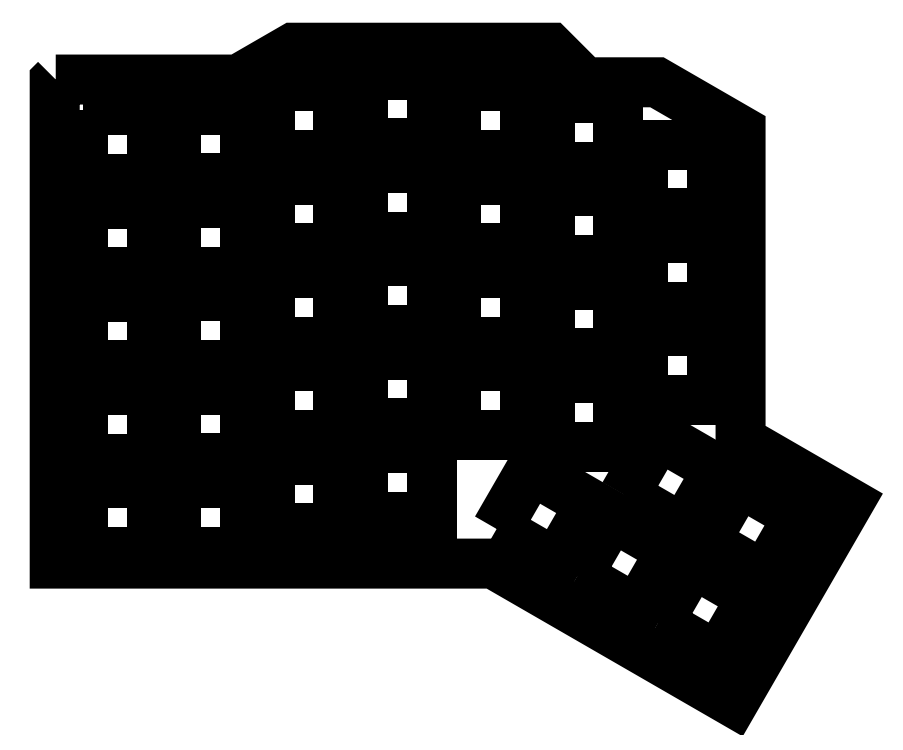
<metadata>
{"format":"dxf","ext":"dxf","renderer":"ezdxf+matplotlib","layout":"modelspace","background":"white","min_lineweight":24,"dpi":150}
</metadata>
<code>
0
SECTION
2
ENTITIES
0
LWPOLYLINE
8
0
90
4
70
1
10
587.3
20
435.8
30
0
10
633.1
20
409.3
30
0
10
659.6
20
455.2
30
0
10
613.8
20
481.6
30
0
0
LWPOLYLINE
8
0
90
4
70
1
10
524.9
20
471.8
30
0
10
570.8
20
445.3
30
0
10
597.2
20
491.2
30
0
10
551.4
20
517.6
30
0
0
LWPOLYLINE
8
0
90
4
70
1
10
623.3
20
498.2
30
0
10
669.1
20
471.7
30
0
10
695.6
20
517.5
30
0
10
649.8
20
544
30
0
0
LWPOLYLINE
8
0
90
4
70
1
10
462.6
20
507.8
30
0
10
508.4
20
481.3
30
0
10
534.9
20
527.2
30
0
10
489
20
553.6
30
0
0
LWPOLYLINE
8
0
90
4
70
1
10
143.5
20
543.3
30
0
10
196.4
20
543.3
30
0
10
196.4
20
490.4
30
0
10
143.5
20
490.4
30
0
0
LWPOLYLINE
8
0
90
4
70
1
10
215.5
20
543.3
30
0
10
268.4
20
543.3
30
0
10
268.4
20
490.4
30
0
10
215.5
20
490.4
30
0
0
LWPOLYLINE
8
0
90
4
70
1
10
560.9
20
534.2
30
0
10
606.8
20
507.7
30
0
10
633.2
20
553.5
30
0
10
587.4
20
580
30
0
0
LWPOLYLINE
8
0
90
4
70
1
10
287.5
20
561.3
30
0
10
340.4
20
561.3
30
0
10
340.4
20
508.4
30
0
10
287.5
20
508.4
30
0
0
LWPOLYLINE
8
0
90
4
70
1
10
359.5
20
570.3
30
0
10
412.4
20
570.3
30
0
10
412.4
20
517.4
30
0
10
359.5
20
517.4
30
0
0
LWPOLYLINE
8
0
90
4
70
1
10
143.5
20
614.9
30
0
10
196.4
20
614.9
30
0
10
196.4
20
562
30
0
10
143.5
20
562
30
0
0
LWPOLYLINE
8
0
90
4
70
1
10
215.5
20
615.3
30
0
10
268.4
20
615.3
30
0
10
268.4
20
562.4
30
0
10
215.5
20
562.4
30
0
0
LWPOLYLINE
8
0
90
4
70
1
10
503.5
20
624.3
30
0
10
556.4
20
624.3
30
0
10
556.4
20
571.4
30
0
10
503.5
20
571.4
30
0
0
LWPOLYLINE
8
0
90
4
70
1
10
287.5
20
633.3
30
0
10
340.4
20
633.3
30
0
10
340.4
20
580.4
30
0
10
287.5
20
580.4
30
0
0
LWPOLYLINE
8
0
90
4
70
1
10
431.5
20
633.3
30
0
10
484.4
20
633.3
30
0
10
484.4
20
580.4
30
0
10
431.5
20
580.4
30
0
0
LWPOLYLINE
8
0
90
4
70
1
10
359.5
20
642.3
30
0
10
412.4
20
642.3
30
0
10
412.4
20
589.4
30
0
10
359.5
20
589.4
30
0
0
LWPOLYLINE
8
0
90
4
70
1
10
575.5
20
660.3
30
0
10
628.4
20
660.3
30
0
10
628.4
20
607.4
30
0
10
575.5
20
607.4
30
0
0
LWPOLYLINE
8
0
90
4
70
1
10
143.5
20
686.9
30
0
10
196.4
20
686.9
30
0
10
196.4
20
634
30
0
10
143.5
20
634
30
0
0
LWPOLYLINE
8
0
90
4
70
1
10
215.5
20
687.3
30
0
10
268.4
20
687.3
30
0
10
268.4
20
634.4
30
0
10
215.5
20
634.4
30
0
0
LWPOLYLINE
8
0
90
4
70
1
10
503.5
20
696.3
30
0
10
556.4
20
696.3
30
0
10
556.4
20
643.4
30
0
10
503.5
20
643.4
30
0
0
LWPOLYLINE
8
0
90
4
70
1
10
287.5
20
705.3
30
0
10
340.4
20
705.3
30
0
10
340.4
20
652.4
30
0
10
287.5
20
652.4
30
0
0
LWPOLYLINE
8
0
90
4
70
1
10
431.5
20
705.3
30
0
10
484.4
20
705.3
30
0
10
484.4
20
652.4
30
0
10
431.5
20
652.4
30
0
0
LWPOLYLINE
8
0
90
4
70
1
10
359.5
20
714.3
30
0
10
412.4
20
714.3
30
0
10
412.4
20
661.4
30
0
10
359.5
20
661.4
30
0
0
LWPOLYLINE
8
0
90
4
70
1
10
575.5
20
732.3
30
0
10
628.4
20
732.3
30
0
10
628.4
20
679.4
30
0
10
575.5
20
679.4
30
0
0
LWPOLYLINE
8
0
90
4
70
1
10
143.5
20
758.9
30
0
10
196.4
20
758.9
30
0
10
196.4
20
706
30
0
10
143.5
20
706
30
0
0
LWPOLYLINE
8
0
90
4
70
1
10
215.5
20
759.3
30
0
10
268.4
20
759.3
30
0
10
268.4
20
706.4
30
0
10
215.5
20
706.4
30
0
0
LWPOLYLINE
8
0
90
4
70
1
10
503.5
20
768.3
30
0
10
556.4
20
768.3
30
0
10
556.4
20
715.4
30
0
10
503.5
20
715.4
30
0
0
LWPOLYLINE
8
0
90
4
70
1
10
287.5
20
777.3
30
0
10
340.4
20
777.3
30
0
10
340.4
20
724.4
30
0
10
287.5
20
724.4
30
0
0
LWPOLYLINE
8
0
90
4
70
1
10
431.5
20
777.3
30
0
10
484.4
20
777.3
30
0
10
484.4
20
724.4
30
0
10
431.5
20
724.4
30
0
0
LWPOLYLINE
8
0
90
4
70
1
10
359.5
20
786.3
30
0
10
412.4
20
786.3
30
0
10
412.4
20
733.4
30
0
10
359.5
20
733.4
30
0
0
LWPOLYLINE
8
0
90
4
70
1
10
575.5
20
804.3
30
0
10
628.4
20
804.3
30
0
10
628.4
20
751.4
30
0
10
575.5
20
751.4
30
0
0
LWPOLYLINE
8
0
90
4
70
1
10
143.5
20
830.9
30
0
10
196.4
20
830.9
30
0
10
196.4
20
778
30
0
10
143.5
20
778
30
0
0
LWPOLYLINE
8
0
90
4
70
1
10
215.5
20
831.3
30
0
10
268.4
20
831.3
30
0
10
268.4
20
778.4
30
0
10
215.5
20
778.4
30
0
0
LWPOLYLINE
8
0
90
4
70
1
10
503.5
20
840.3
30
0
10
556.4
20
840.3
30
0
10
556.4
20
787.4
30
0
10
503.5
20
787.4
30
0
0
LWPOLYLINE
8
0
90
4
70
1
10
287.5
20
849.3
30
0
10
340.4
20
849.3
30
0
10
340.4
20
796.4
30
0
10
287.5
20
796.4
30
0
0
LWPOLYLINE
8
0
90
4
70
1
10
431.5
20
849.3
30
0
10
484.4
20
849.3
30
0
10
484.4
20
796.4
30
0
10
431.5
20
796.4
30
0
0
LWPOLYLINE
8
0
90
4
70
1
10
359.5
20
858.3
30
0
10
412.4
20
858.3
30
0
10
412.4
20
805.4
30
0
10
359.5
20
805.4
30
0
0
SPLINE
8
0
70
8
71
3
72
8
73
4
74
0
40
0
40
0
40
0
40
0
40
1
40
1
40
1
40
1
10
321.9
20
789.6
30
0
10
320.7
20
789.6
30
0
10
319.6
20
788.9
30
0
10
319.1
20
787.8
30
0
0
SPLINE
8
0
70
8
71
3
72
8
73
4
74
0
40
0
40
0
40
0
40
0
40
1
40
1
40
1
40
1
10
319.1
20
787.8
30
0
10
318.6
20
786.7
30
0
10
318.9
20
785.4
30
0
10
319.7
20
784.5
30
0
0
SPLINE
8
0
70
8
71
3
72
8
73
4
74
0
40
0
40
0
40
0
40
0
40
1
40
1
40
1
40
1
10
319.7
20
784.5
30
0
10
320.6
20
783.7
30
0
10
321.9
20
783.4
30
0
10
323
20
783.9
30
0
0
SPLINE
8
0
70
8
71
3
72
8
73
4
74
0
40
0
40
0
40
0
40
0
40
1
40
1
40
1
40
1
10
323
20
783.9
30
0
10
324.1
20
784.3
30
0
10
324.9
20
785.4
30
0
10
324.9
20
786.6
30
0
0
SPLINE
8
0
70
8
71
3
72
8
73
4
74
0
40
0
40
0
40
0
40
0
40
1
40
1
40
1
40
1
10
324.9
20
786.6
30
0
10
324.9
20
787.4
30
0
10
324.6
20
788.2
30
0
10
324
20
788.8
30
0
0
SPLINE
8
0
70
8
71
3
72
8
73
4
74
0
40
0
40
0
40
0
40
0
40
1
40
1
40
1
40
1
10
324
20
788.8
30
0
10
323.4
20
789.3
30
0
10
322.7
20
789.6
30
0
10
321.9
20
789.6
30
0
0
LWPOLYLINE
8
0
90
13
70
1
10
122.4
20
854.6
30
0
10
263.1
20
854.6
30
0
10
305.7
20
879.1
30
0
10
503.9
20
879.1
30
0
10
530.6
20
852.5
30
0
10
586.3
20
852.5
30
0
10
650.8
20
815.2
30
0
10
650.8
20
576.2
30
0
10
734.3
20
528
30
0
10
645.4
20
374.1
30
0
10
460
20
481.1
30
0
10
121.6
20
481.1
30
0
10
121.6
20
853.8
30
0
0
SPLINE
8
0
70
8
71
3
72
8
73
4
74
0
40
0
40
0
40
0
40
0
40
1
40
1
40
1
40
1
10
321.9
20
789.6
30
0
10
320.7
20
789.6
30
0
10
319.6
20
788.9
30
0
10
319.1
20
787.8
30
0
0
SPLINE
8
0
70
8
71
3
72
8
73
4
74
0
40
0
40
0
40
0
40
0
40
1
40
1
40
1
40
1
10
319.1
20
787.8
30
0
10
318.6
20
786.7
30
0
10
318.9
20
785.4
30
0
10
319.7
20
784.5
30
0
0
SPLINE
8
0
70
8
71
3
72
8
73
4
74
0
40
0
40
0
40
0
40
0
40
1
40
1
40
1
40
1
10
319.7
20
784.5
30
0
10
320.6
20
783.7
30
0
10
321.9
20
783.4
30
0
10
323
20
783.9
30
0
0
SPLINE
8
0
70
8
71
3
72
8
73
4
74
0
40
0
40
0
40
0
40
0
40
1
40
1
40
1
40
1
10
323
20
783.9
30
0
10
324.1
20
784.3
30
0
10
324.9
20
785.4
30
0
10
324.9
20
786.6
30
0
0
SPLINE
8
0
70
8
71
3
72
8
73
4
74
0
40
0
40
0
40
0
40
0
40
1
40
1
40
1
40
1
10
324.9
20
786.6
30
0
10
324.9
20
787.4
30
0
10
324.6
20
788.2
30
0
10
324
20
788.8
30
0
0
SPLINE
8
0
70
8
71
3
72
8
73
4
74
0
40
0
40
0
40
0
40
0
40
1
40
1
40
1
40
1
10
324
20
788.8
30
0
10
323.4
20
789.3
30
0
10
322.7
20
789.6
30
0
10
321.9
20
789.6
30
0
0
SPLINE
8
0
70
8
71
3
72
8
73
4
74
0
40
0
40
0
40
0
40
0
40
1
40
1
40
1
40
1
10
321.9
20
575.2
30
0
10
320.7
20
575.2
30
0
10
319.6
20
574.5
30
0
10
319.1
20
573.4
30
0
0
SPLINE
8
0
70
8
71
3
72
8
73
4
74
0
40
0
40
0
40
0
40
0
40
1
40
1
40
1
40
1
10
319.1
20
573.4
30
0
10
318.6
20
572.3
30
0
10
318.9
20
571
30
0
10
319.7
20
570.1
30
0
0
SPLINE
8
0
70
8
71
3
72
8
73
4
74
0
40
0
40
0
40
0
40
0
40
1
40
1
40
1
40
1
10
319.7
20
570.1
30
0
10
320.6
20
569.3
30
0
10
321.9
20
569
30
0
10
323
20
569.5
30
0
0
SPLINE
8
0
70
8
71
3
72
8
73
4
74
0
40
0
40
0
40
0
40
0
40
1
40
1
40
1
40
1
10
323
20
569.5
30
0
10
324.1
20
569.9
30
0
10
324.9
20
571
30
0
10
324.9
20
572.2
30
0
0
SPLINE
8
0
70
8
71
3
72
8
73
4
74
0
40
0
40
0
40
0
40
0
40
1
40
1
40
1
40
1
10
324.9
20
572.2
30
0
10
324.9
20
573
30
0
10
324.6
20
573.8
30
0
10
324
20
574.4
30
0
0
SPLINE
8
0
70
8
71
3
72
8
73
4
74
0
40
0
40
0
40
0
40
0
40
1
40
1
40
1
40
1
10
324
20
574.4
30
0
10
323.4
20
574.9
30
0
10
322.7
20
575.2
30
0
10
321.9
20
575.2
30
0
0
LWPOLYLINE
8
0
90
2
70
1
10
321.9
20
789.6
30
0
10
321.9
20
789.6
30
0
0
SPLINE
8
0
70
8
71
3
72
8
73
4
74
0
40
0
40
0
40
0
40
0
40
1
40
1
40
1
40
1
10
492.2
20
575.2
30
0
10
491
20
575.2
30
0
10
489.9
20
574.5
30
0
10
489.4
20
573.4
30
0
0
SPLINE
8
0
70
8
71
3
72
8
73
4
74
0
40
0
40
0
40
0
40
0
40
1
40
1
40
1
40
1
10
489.4
20
573.4
30
0
10
489
20
572.3
30
0
10
489.2
20
571
30
0
10
490.1
20
570.1
30
0
0
SPLINE
8
0
70
8
71
3
72
8
73
4
74
0
40
0
40
0
40
0
40
0
40
1
40
1
40
1
40
1
10
490.1
20
570.1
30
0
10
490.9
20
569.3
30
0
10
492.2
20
569
30
0
10
493.3
20
569.5
30
0
0
SPLINE
8
0
70
8
71
3
72
8
73
4
74
0
40
0
40
0
40
0
40
0
40
1
40
1
40
1
40
1
10
493.3
20
569.5
30
0
10
494.5
20
569.9
30
0
10
495.2
20
571
30
0
10
495.2
20
572.2
30
0
0
SPLINE
8
0
70
8
71
3
72
8
73
4
74
0
40
0
40
0
40
0
40
0
40
1
40
1
40
1
40
1
10
495.2
20
572.2
30
0
10
495.2
20
573
30
0
10
494.9
20
573.8
30
0
10
494.3
20
574.4
30
0
0
SPLINE
8
0
70
8
71
3
72
8
73
4
74
0
40
0
40
0
40
0
40
0
40
1
40
1
40
1
40
1
10
494.3
20
574.4
30
0
10
493.8
20
574.9
30
0
10
493
20
575.2
30
0
10
492.2
20
575.2
30
0
0
LWPOLYLINE
8
0
90
1
70
1
10
321.9
20
575.2
30
0
0
SPLINE
8
0
70
8
71
3
72
8
73
4
74
0
40
0
40
0
40
0
40
0
40
1
40
1
40
1
40
1
10
492.2
20
790.4
30
0
10
491
20
790.4
30
0
10
489.9
20
789.7
30
0
10
489.4
20
788.6
30
0
0
SPLINE
8
0
70
8
71
3
72
8
73
4
74
0
40
0
40
0
40
0
40
0
40
1
40
1
40
1
40
1
10
489.4
20
788.6
30
0
10
489
20
787.5
30
0
10
489.2
20
786.2
30
0
10
490.1
20
785.3
30
0
0
SPLINE
8
0
70
8
71
3
72
8
73
4
74
0
40
0
40
0
40
0
40
0
40
1
40
1
40
1
40
1
10
490.1
20
785.3
30
0
10
490.9
20
784.5
30
0
10
492.2
20
784.2
30
0
10
493.3
20
784.7
30
0
0
SPLINE
8
0
70
8
71
3
72
8
73
4
74
0
40
0
40
0
40
0
40
0
40
1
40
1
40
1
40
1
10
493.3
20
784.7
30
0
10
494.5
20
785.1
30
0
10
495.2
20
786.2
30
0
10
495.2
20
787.4
30
0
0
SPLINE
8
0
70
8
71
3
72
8
73
4
74
0
40
0
40
0
40
0
40
0
40
1
40
1
40
1
40
1
10
495.2
20
787.4
30
0
10
495.2
20
788.2
30
0
10
494.9
20
789
30
0
10
494.3
20
789.6
30
0
0
SPLINE
8
0
70
8
71
3
72
8
73
4
74
0
40
0
40
0
40
0
40
0
40
1
40
1
40
1
40
1
10
494.3
20
789.6
30
0
10
493.8
20
790.1
30
0
10
493
20
790.4
30
0
10
492.2
20
790.4
30
0
0
LWPOLYLINE
8
0
90
1
70
1
10
492.2
20
575.2
30
0
0
SPLINE
8
0
70
8
71
3
72
8
73
4
74
0
40
0
40
0
40
0
40
0
40
1
40
1
40
1
40
1
10
172.6
20
771.8
30
0
10
171.4
20
771.8
30
0
10
170.3
20
771
30
0
10
169.8
20
769.9
30
0
0
SPLINE
8
0
70
8
71
3
72
8
73
4
74
0
40
0
40
0
40
0
40
0
40
1
40
1
40
1
40
1
10
169.8
20
769.9
30
0
10
169.3
20
768.8
30
0
10
169.6
20
767.5
30
0
10
170.5
20
766.6
30
0
0
SPLINE
8
0
70
8
71
3
72
8
73
4
74
0
40
0
40
0
40
0
40
0
40
1
40
1
40
1
40
1
10
170.5
20
766.6
30
0
10
171.3
20
765.8
30
0
10
172.6
20
765.5
30
0
10
173.7
20
766
30
0
0
SPLINE
8
0
70
8
71
3
72
8
73
4
74
0
40
0
40
0
40
0
40
0
40
1
40
1
40
1
40
1
10
173.7
20
766
30
0
10
174.9
20
766.5
30
0
10
175.6
20
767.6
30
0
10
175.6
20
768.8
30
0
0
SPLINE
8
0
70
8
71
3
72
8
73
4
74
0
40
0
40
0
40
0
40
0
40
1
40
1
40
1
40
1
10
175.6
20
768.8
30
0
10
175.6
20
769.6
30
0
10
175.3
20
770.3
30
0
10
174.7
20
770.9
30
0
0
SPLINE
8
0
70
8
71
3
72
8
73
4
74
0
40
0
40
0
40
0
40
0
40
1
40
1
40
1
40
1
10
174.7
20
770.9
30
0
10
174.1
20
771.5
30
0
10
173.4
20
771.8
30
0
10
172.6
20
771.8
30
0
0
LWPOLYLINE
8
0
90
1
70
1
10
492.2
20
790.4
30
0
0
SPLINE
8
0
70
8
71
3
72
8
73
4
74
0
40
0
40
0
40
0
40
0
40
1
40
1
40
1
40
1
10
172.6
20
554.2
30
0
10
171.4
20
554.2
30
0
10
170.3
20
553.5
30
0
10
169.8
20
552.3
30
0
0
SPLINE
8
0
70
8
71
3
72
8
73
4
74
0
40
0
40
0
40
0
40
0
40
1
40
1
40
1
40
1
10
169.8
20
552.3
30
0
10
169.3
20
551.2
30
0
10
169.6
20
549.9
30
0
10
170.5
20
549.1
30
0
0
SPLINE
8
0
70
8
71
3
72
8
73
4
74
0
40
0
40
0
40
0
40
0
40
1
40
1
40
1
40
1
10
170.5
20
549.1
30
0
10
171.3
20
548.2
30
0
10
172.6
20
548
30
0
10
173.7
20
548.4
30
0
0
SPLINE
8
0
70
8
71
3
72
8
73
4
74
0
40
0
40
0
40
0
40
0
40
1
40
1
40
1
40
1
10
173.7
20
548.4
30
0
10
174.9
20
548.9
30
0
10
175.6
20
550
30
0
10
175.6
20
551.2
30
0
0
SPLINE
8
0
70
8
71
3
72
8
73
4
74
0
40
0
40
0
40
0
40
0
40
1
40
1
40
1
40
1
10
175.6
20
551.2
30
0
10
175.6
20
552
30
0
10
175.3
20
552.8
30
0
10
174.7
20
553.3
30
0
0
SPLINE
8
0
70
8
71
3
72
8
73
4
74
0
40
0
40
0
40
0
40
0
40
1
40
1
40
1
40
1
10
174.7
20
553.3
30
0
10
174.1
20
553.9
30
0
10
173.4
20
554.2
30
0
10
172.6
20
554.2
30
0
0
LWPOLYLINE
8
0
90
1
70
1
10
172.6
20
771.8
30
0
0
SPLINE
8
0
70
8
71
3
72
8
73
4
74
0
40
0
40
0
40
0
40
0
40
1
40
1
40
1
40
1
10
610.9
20
499.6
30
0
10
609.7
20
499.6
30
0
10
608.6
20
498.9
30
0
10
608.2
20
497.7
30
0
0
SPLINE
8
0
70
8
71
3
72
8
73
4
74
0
40
0
40
0
40
0
40
0
40
1
40
1
40
1
40
1
10
608.2
20
497.7
30
0
10
607.7
20
496.6
30
0
10
608
20
495.3
30
0
10
608.8
20
494.5
30
0
0
SPLINE
8
0
70
8
71
3
72
8
73
4
74
0
40
0
40
0
40
0
40
0
40
1
40
1
40
1
40
1
10
608.8
20
494.5
30
0
10
609.7
20
493.6
30
0
10
611
20
493.3
30
0
10
612.1
20
493.8
30
0
0
SPLINE
8
0
70
8
71
3
72
8
73
4
74
0
40
0
40
0
40
0
40
0
40
1
40
1
40
1
40
1
10
612.1
20
493.8
30
0
10
613.2
20
494.3
30
0
10
613.9
20
495.4
30
0
10
613.9
20
496.6
30
0
0
SPLINE
8
0
70
8
71
3
72
8
73
4
74
0
40
0
40
0
40
0
40
0
40
1
40
1
40
1
40
1
10
613.9
20
496.6
30
0
10
613.9
20
497.4
30
0
10
613.6
20
498.1
30
0
10
613.1
20
498.7
30
0
0
SPLINE
8
0
70
8
71
3
72
8
73
4
74
0
40
0
40
0
40
0
40
0
40
1
40
1
40
1
40
1
10
613.1
20
498.7
30
0
10
612.5
20
499.3
30
0
10
611.7
20
499.6
30
0
10
610.9
20
499.6
30
0
0
LWPOLYLINE
8
0
90
1
70
1
10
172.6
20
554.2
30
0
0
SPLINE
8
0
70
8
71
3
72
8
73
4
74
0
40
0
40
0
40
0
40
0
40
1
40
1
40
1
40
1
10
172.6
20
699.3
30
0
10
171.4
20
699.3
30
0
10
170.3
20
698.5
30
0
10
169.8
20
697.4
30
0
0
SPLINE
8
0
70
8
71
3
72
8
73
4
74
0
40
0
40
0
40
0
40
0
40
1
40
1
40
1
40
1
10
169.8
20
697.4
30
0
10
169.3
20
696.3
30
0
10
169.6
20
695
30
0
10
170.5
20
694.1
30
0
0
SPLINE
8
0
70
8
71
3
72
8
73
4
74
0
40
0
40
0
40
0
40
0
40
1
40
1
40
1
40
1
10
170.5
20
694.1
30
0
10
171.3
20
693.3
30
0
10
172.6
20
693
30
0
10
173.7
20
693.5
30
0
0
SPLINE
8
0
70
8
71
3
72
8
73
4
74
0
40
0
40
0
40
0
40
0
40
1
40
1
40
1
40
1
10
173.7
20
693.5
30
0
10
174.9
20
694
30
0
10
175.6
20
695.1
30
0
10
175.6
20
696.3
30
0
0
SPLINE
8
0
70
8
71
3
72
8
73
4
74
0
40
0
40
0
40
0
40
0
40
1
40
1
40
1
40
1
10
175.6
20
696.3
30
0
10
175.6
20
697.1
30
0
10
175.3
20
697.8
30
0
10
174.7
20
698.4
30
0
0
SPLINE
8
0
70
8
71
3
72
8
73
4
74
0
40
0
40
0
40
0
40
0
40
1
40
1
40
1
40
1
10
174.7
20
698.4
30
0
10
174.1
20
699
30
0
10
173.4
20
699.3
30
0
10
172.6
20
699.3
30
0
0
LWPOLYLINE
8
0
90
1
70
1
10
610.9
20
499.6
30
0
0
SPLINE
8
0
70
8
71
3
72
8
73
4
74
0
40
0
40
0
40
0
40
0
40
1
40
1
40
1
40
1
10
321.9
20
717.7
30
0
10
320.7
20
717.7
30
0
10
319.6
20
716.9
30
0
10
319.1
20
715.8
30
0
0
SPLINE
8
0
70
8
71
3
72
8
73
4
74
0
40
0
40
0
40
0
40
0
40
1
40
1
40
1
40
1
10
319.1
20
715.8
30
0
10
318.6
20
714.7
30
0
10
318.9
20
713.4
30
0
10
319.7
20
712.5
30
0
0
SPLINE
8
0
70
8
71
3
72
8
73
4
74
0
40
0
40
0
40
0
40
0
40
1
40
1
40
1
40
1
10
319.7
20
712.5
30
0
10
320.6
20
711.7
30
0
10
321.9
20
711.4
30
0
10
323
20
711.9
30
0
0
SPLINE
8
0
70
8
71
3
72
8
73
4
74
0
40
0
40
0
40
0
40
0
40
1
40
1
40
1
40
1
10
323
20
711.9
30
0
10
324.1
20
712.4
30
0
10
324.9
20
713.4
30
0
10
324.9
20
714.7
30
0
0
SPLINE
8
0
70
8
71
3
72
8
73
4
74
0
40
0
40
0
40
0
40
0
40
1
40
1
40
1
40
1
10
324.9
20
714.7
30
0
10
324.9
20
715.5
30
0
10
324.6
20
716.2
30
0
10
324
20
716.8
30
0
0
SPLINE
8
0
70
8
71
3
72
8
73
4
74
0
40
0
40
0
40
0
40
0
40
1
40
1
40
1
40
1
10
324
20
716.8
30
0
10
323.4
20
717.3
30
0
10
322.7
20
717.7
30
0
10
321.9
20
717.7
30
0
0
LWPOLYLINE
8
0
90
1
70
1
10
172.6
20
699.3
30
0
0
SPLINE
8
0
70
8
71
3
72
8
73
4
74
0
40
0
40
0
40
0
40
0
40
1
40
1
40
1
40
1
10
492.2
20
716.4
30
0
10
491
20
716.4
30
0
10
489.9
20
715.6
30
0
10
489.4
20
714.5
30
0
0
SPLINE
8
0
70
8
71
3
72
8
73
4
74
0
40
0
40
0
40
0
40
0
40
1
40
1
40
1
40
1
10
489.4
20
714.5
30
0
10
489
20
713.4
30
0
10
489.2
20
712.1
30
0
10
490.1
20
711.2
30
0
0
SPLINE
8
0
70
8
71
3
72
8
73
4
74
0
40
0
40
0
40
0
40
0
40
1
40
1
40
1
40
1
10
490.1
20
711.2
30
0
10
490.9
20
710.4
30
0
10
492.2
20
710.1
30
0
10
493.3
20
710.6
30
0
0
SPLINE
8
0
70
8
71
3
72
8
73
4
74
0
40
0
40
0
40
0
40
0
40
1
40
1
40
1
40
1
10
493.3
20
710.6
30
0
10
494.5
20
711
30
0
10
495.2
20
712.1
30
0
10
495.2
20
713.4
30
0
0
SPLINE
8
0
70
8
71
3
72
8
73
4
74
0
40
0
40
0
40
0
40
0
40
1
40
1
40
1
40
1
10
495.2
20
713.4
30
0
10
495.2
20
714.1
30
0
10
494.9
20
714.9
30
0
10
494.3
20
715.5
30
0
0
SPLINE
8
0
70
8
71
3
72
8
73
4
74
0
40
0
40
0
40
0
40
0
40
1
40
1
40
1
40
1
10
494.3
20
715.5
30
0
10
493.8
20
716
30
0
10
493
20
716.4
30
0
10
492.2
20
716.4
30
0
0
LWPOLYLINE
8
0
90
1
70
1
10
321.9
20
717.7
30
0
0
LWPOLYLINE
8
0
90
1
70
1
10
492.2
20
716.4
30
0
0
ENDSEC
0
EOF

</code>
